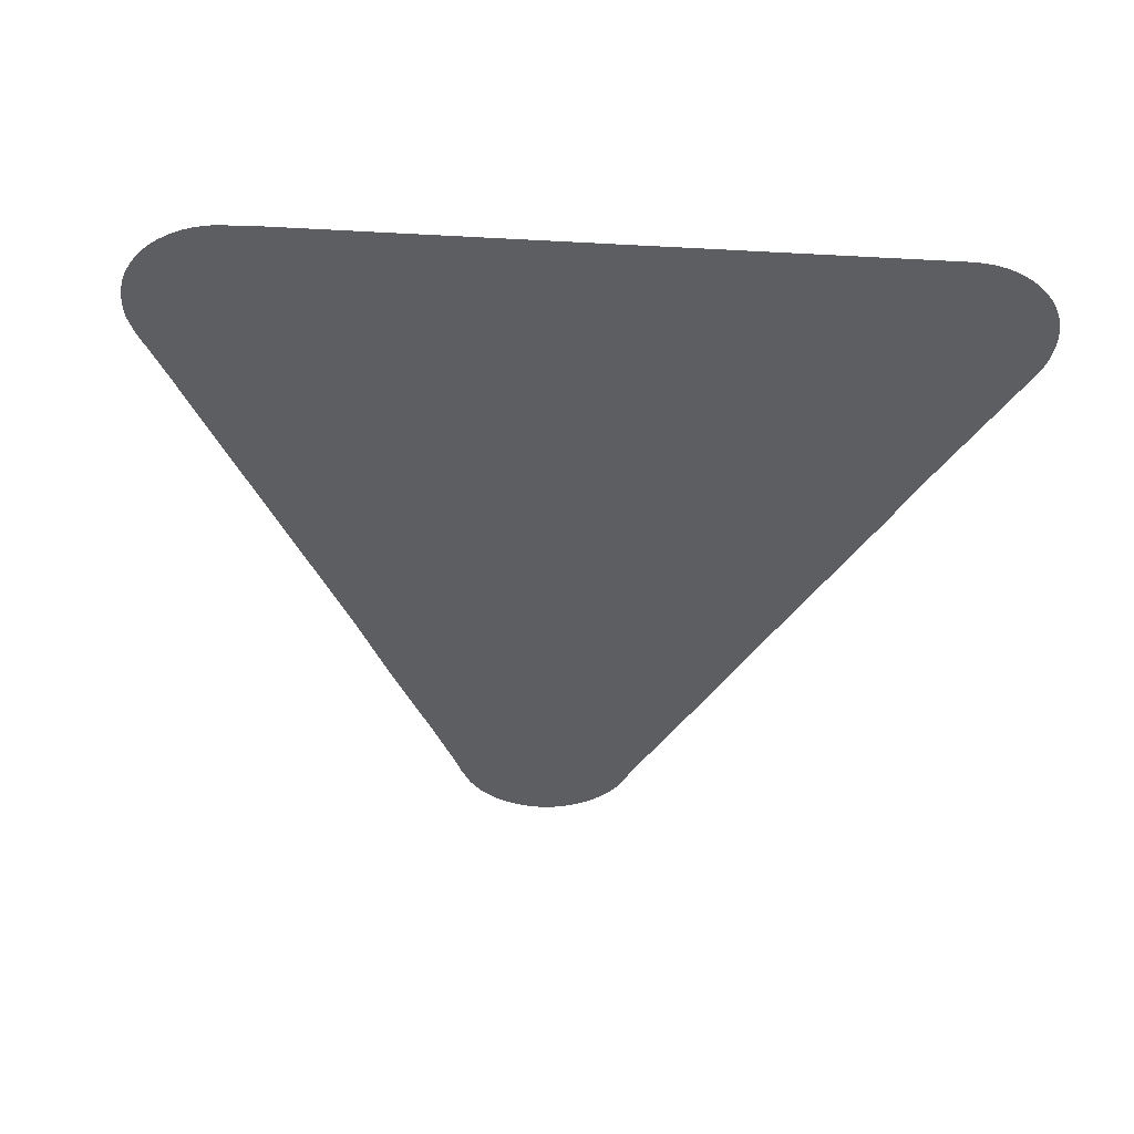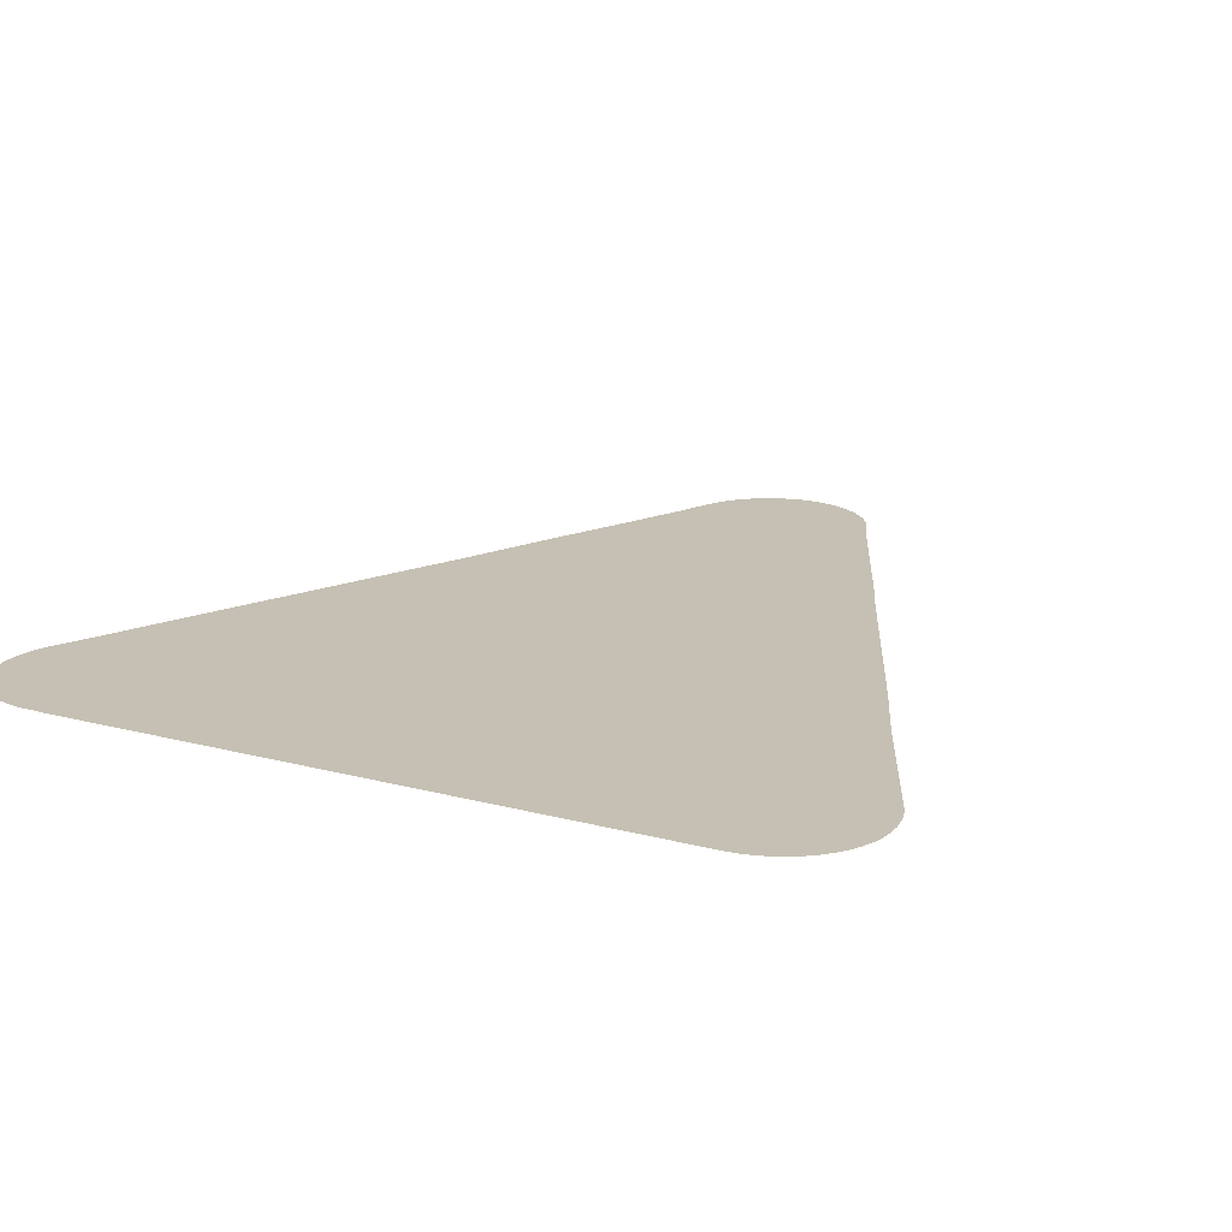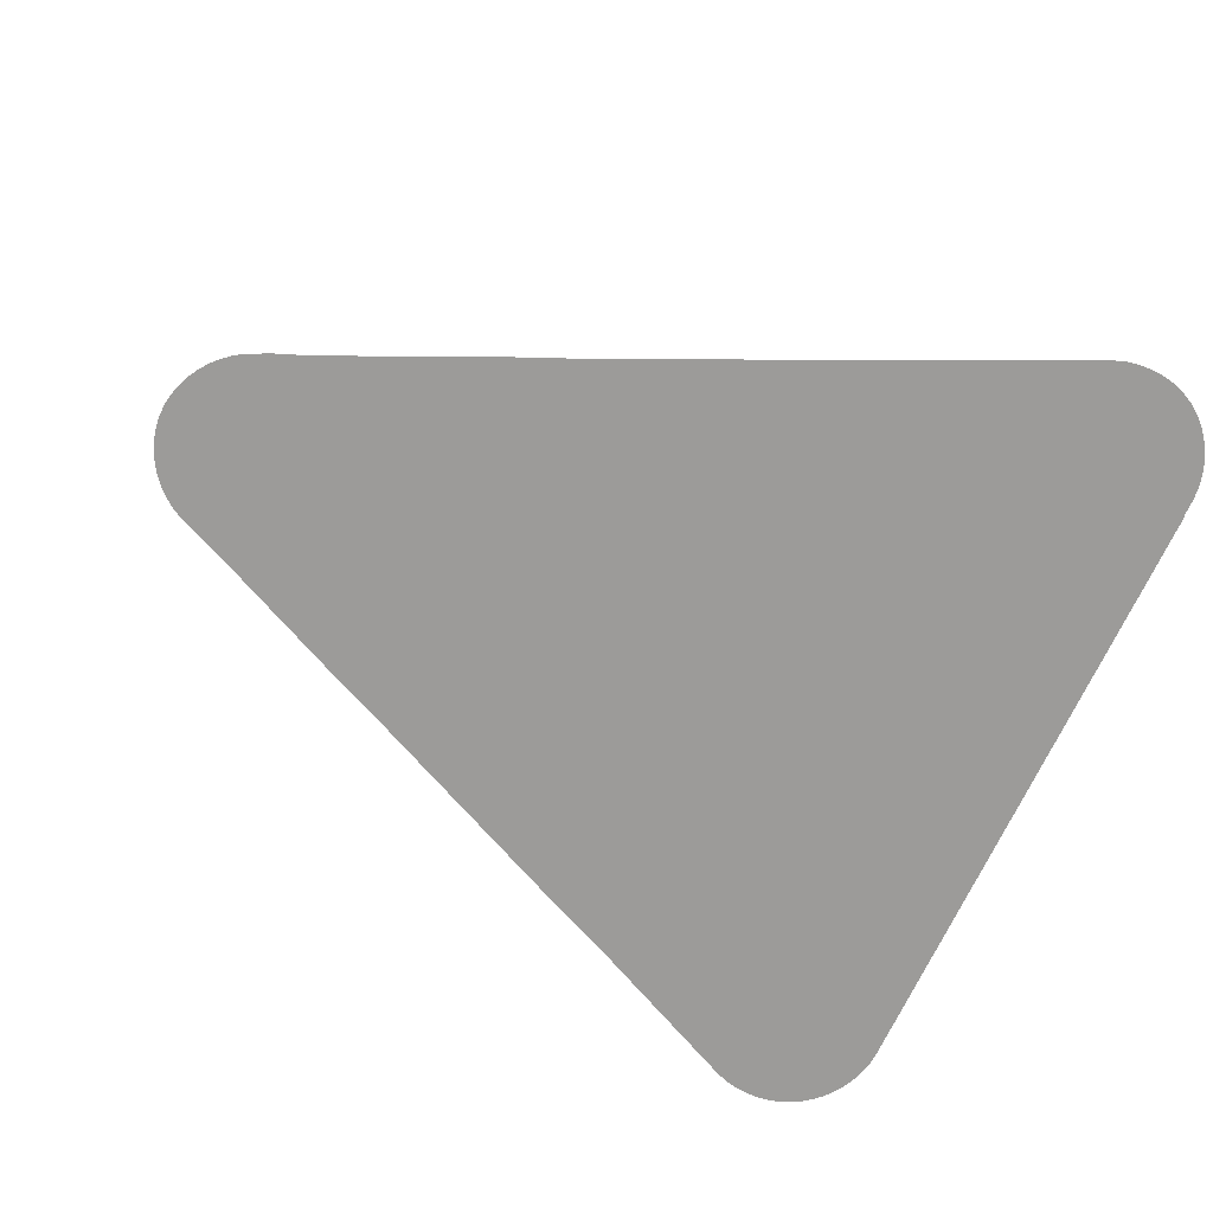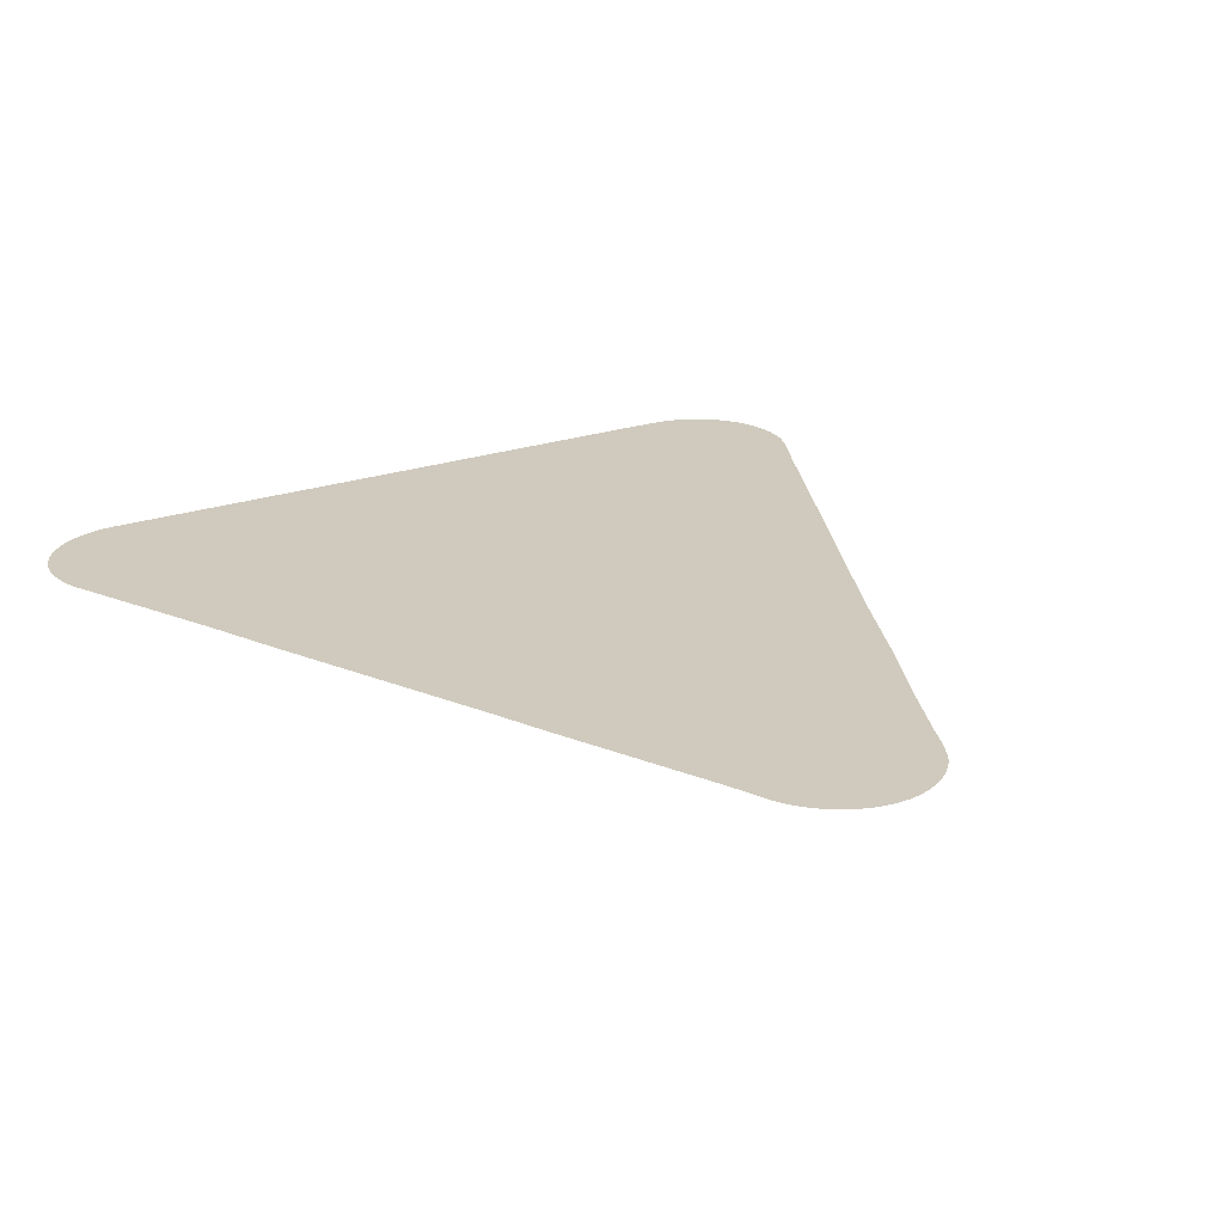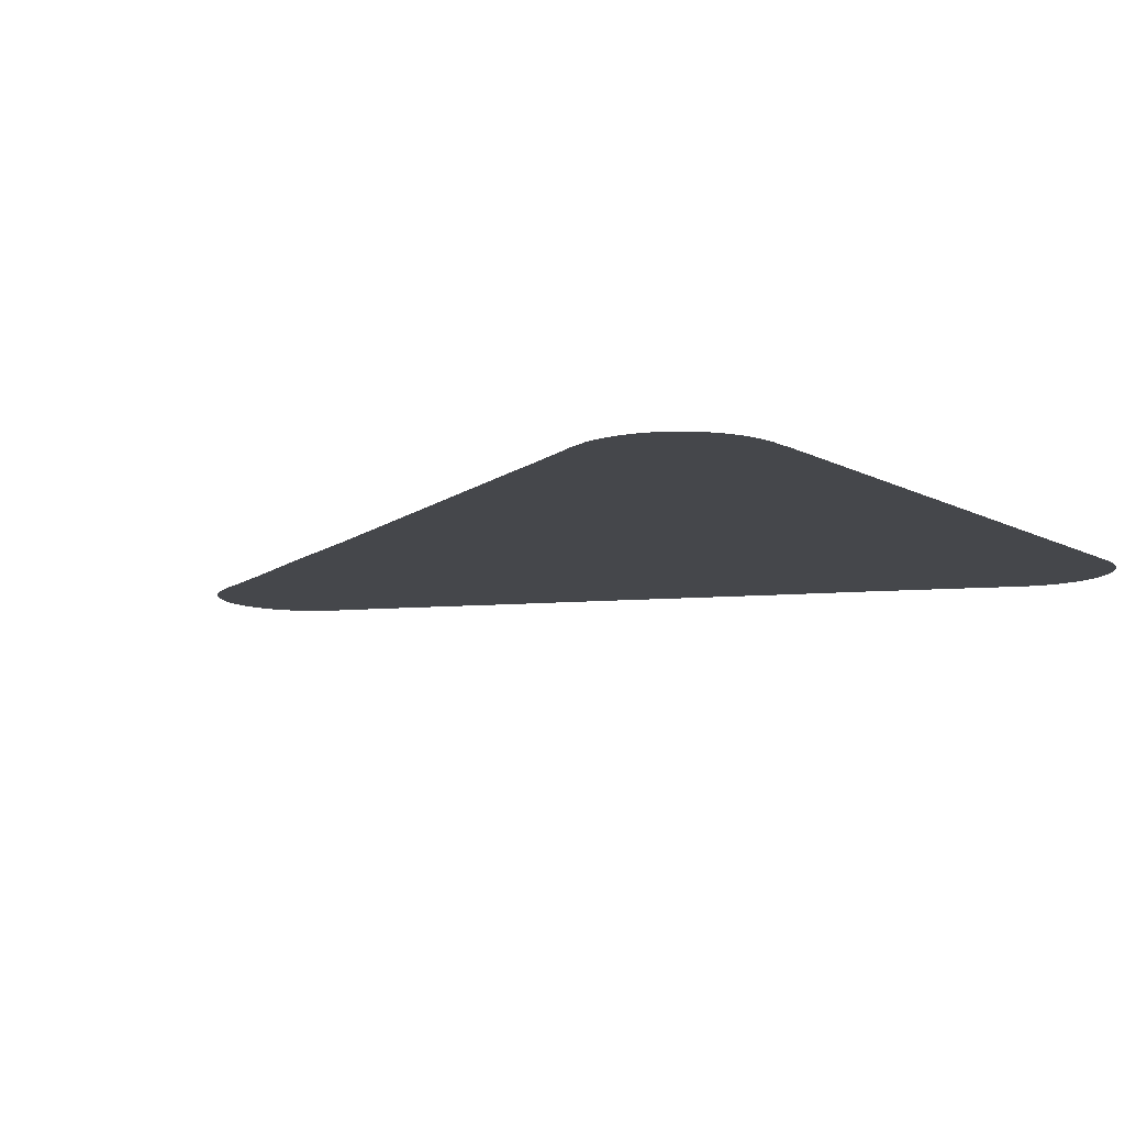
<metadata>
{"format":"obj","ext":"obj","renderer":"f3d","projection":"perspective","resolution":1024,"background":"white","views":[{"elev":-38.2,"azim":176.1,"up":"+Z"},{"elev":18.1,"azim":-152.4,"up":"+Z"},{"elev":-69.7,"azim":65.1,"up":"+Z"},{"elev":22.9,"azim":-30.7,"up":"+Z"},{"elev":-10.4,"azim":126.5,"up":"+Z"}]}
</metadata>
<code>
v -47.2 21.76 70.58
v -47.33 21.79 70.58
v -47.46 21.84 70.58
v -47.58 21.89 70.58
v -47.7 21.97 70.58
v -47.78 22.04 70.58
v -47.82 22.07 70.58
v -47.89 22.15 70.58
v -47.96 22.23 70.58
v -47.99 22.27 70.58
v -48.04 22.36 70.58
v -48.06 22.41 70.58
v -48.15 22.63 70.58
v -48.32 23.01 70.58
v -49.11 24.72 70.58
v -49.4 25.38 70.58
v -50.6 28.02 70.58
v -51 28.92 70.58
v -51.85 30.74 70.58
v -51.89 30.86 70.58
v -51.91 30.95 70.58
v -51.92 31 70.58
v -51.92 31.02 70.58
v -51.94 31.14 70.58
v -51.94 31.16 70.58
v -51.94 31.28 70.58
v -51.93 31.3 70.58
v -51.92 31.41 70.58
v -51.88 31.55 70.58
v -51.87 31.58 70.58
v -51.83 31.67 70.58
v -51.76 31.8 70.58
v -51.68 31.91 70.58
v -51.58 32.01 70.58
v -51.47 32.1 70.58
v -51.34 32.18 70.58
v -51.22 32.24 70.58
v -51.08 32.28 70.58
v -50.95 32.31 70.58
v -50.81 32.32 70.58
v -43.47 32.32 70.58
v -43.39 32.32 70.58
v -43.2 32.31 70.58
v -43.06 32.3 70.58
v -42.93 32.26 70.58
v -42.8 32.22 70.58
v -42.67 32.15 70.58
v -42.55 32.07 70.58
v -42.44 31.97 70.58
v -42.35 31.87 70.58
v -42.27 31.75 70.58
v -42.23 31.66 70.58
v -42.21 31.63 70.58
v -42.16 31.49 70.58
v -42.14 31.36 70.58
v -42.14 31.33 70.58
v -42.13 31.22 70.58
v -42.13 31.2 70.58
v -42.13 31.08 70.58
v -42.14 31.03 70.58
v -42.16 30.94 70.58
v -42.17 30.9 70.58
v -42.23 30.73 70.58
v -42.24 30.69 70.58
v -42.32 30.53 70.58
v -42.35 30.47 70.58
v -42.39 30.38 70.58
v -42.57 30.01 70.58
v -42.73 29.64 70.58
v -44.5 25.8 70.58
v -45 24.66 70.58
v -45.51 23.54 70.58
v -45.83 22.82 70.58
v -45.92 22.6 70.58
v -45.94 22.55 70.58
v -46.05 22.32 70.58
v -46.12 22.22 70.58
v -46.14 22.19 70.58
v -46.22 22.11 70.58
v -46.31 22.01 70.58
v -46.42 21.94 70.58
v -46.54 21.87 70.58
v -46.67 21.81 70.58
v -46.8 21.78 70.58
v -46.93 21.75 70.58
v -47.07 21.75 70.58
f 83 82 3
f 12 77 76
f 80 79 78
f 4 6 5
f 75 12 76
f 12 9 7
f 7 9 8
f 6 12 7
f 9 12 10
f 10 12 11
f 75 13 12
f 74 73 13
f 72 15 14
f 67 66 41
f 56 52 58
f 37 36 23
f 33 32 30
f 21 20 19
f 22 21 23
f 23 21 19
f 24 23 25
f 25 30 27
f 26 25 27
f 27 30 28
f 28 30 29
f 35 34 30
f 30 32 31
f 34 33 30
f 35 30 25
f 36 35 25
f 23 36 25
f 38 37 23
f 39 38 40
f 40 38 23
f 19 40 23
f 19 18 40
f 40 18 41
f 41 18 17
f 42 63 43
f 49 52 50
f 58 57 56
f 45 44 43
f 49 48 52
f 50 52 51
f 48 58 52
f 52 56 54
f 54 56 55
f 54 53 52
f 58 48 47
f 59 58 60
f 60 58 47
f 46 60 47
f 46 63 60
f 60 63 62
f 61 60 62
f 46 45 63
f 63 45 43
f 64 63 42
f 65 64 42
f 66 65 42
f 41 66 42
f 68 67 41
f 69 68 41
f 17 69 41
f 17 70 69
f 17 16 70
f 70 16 71
f 71 16 15
f 72 71 15
f 73 72 14
f 13 73 14
f 75 74 13
f 12 78 77
f 12 6 78
f 6 80 78
f 6 81 80
f 6 4 81
f 81 4 82
f 82 4 3
f 83 3 2
f 84 83 2
f 1 84 2
f 1 85 84
f 1 86 85

</code>
